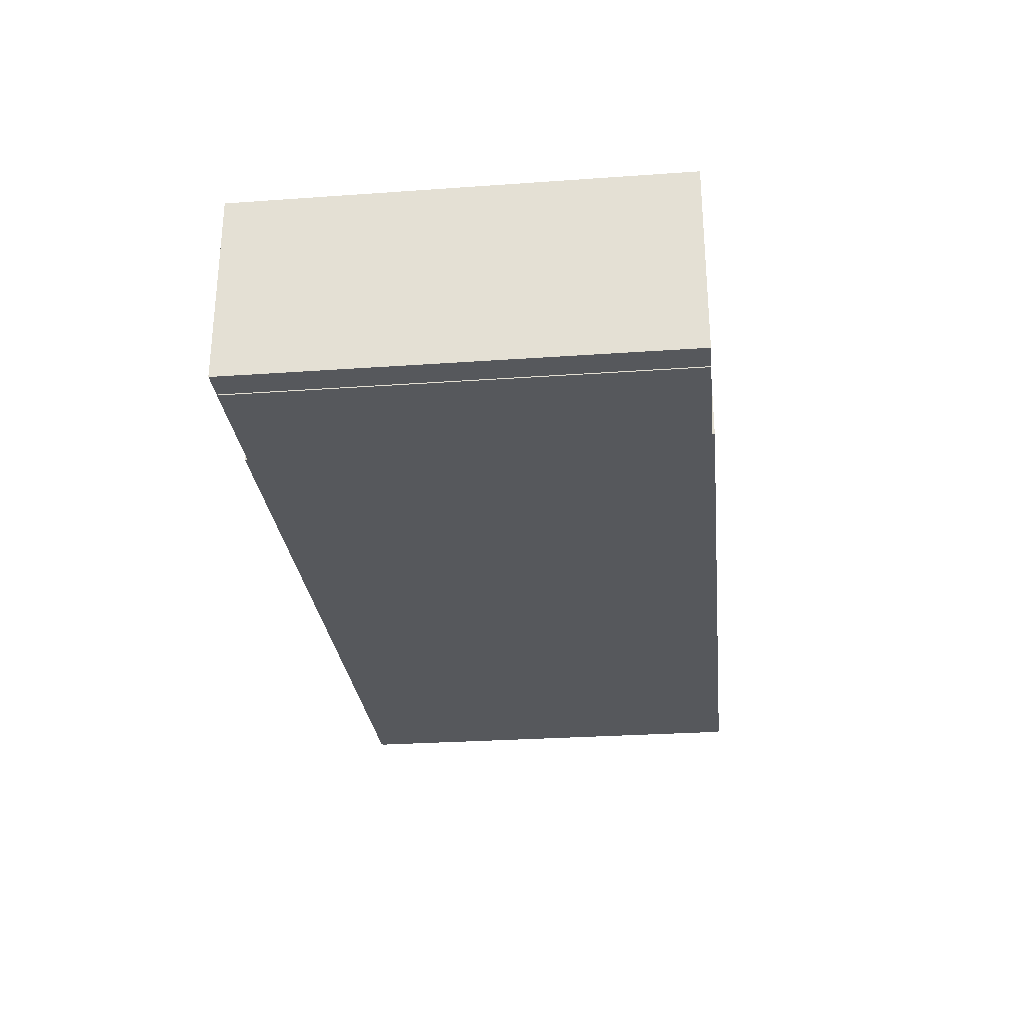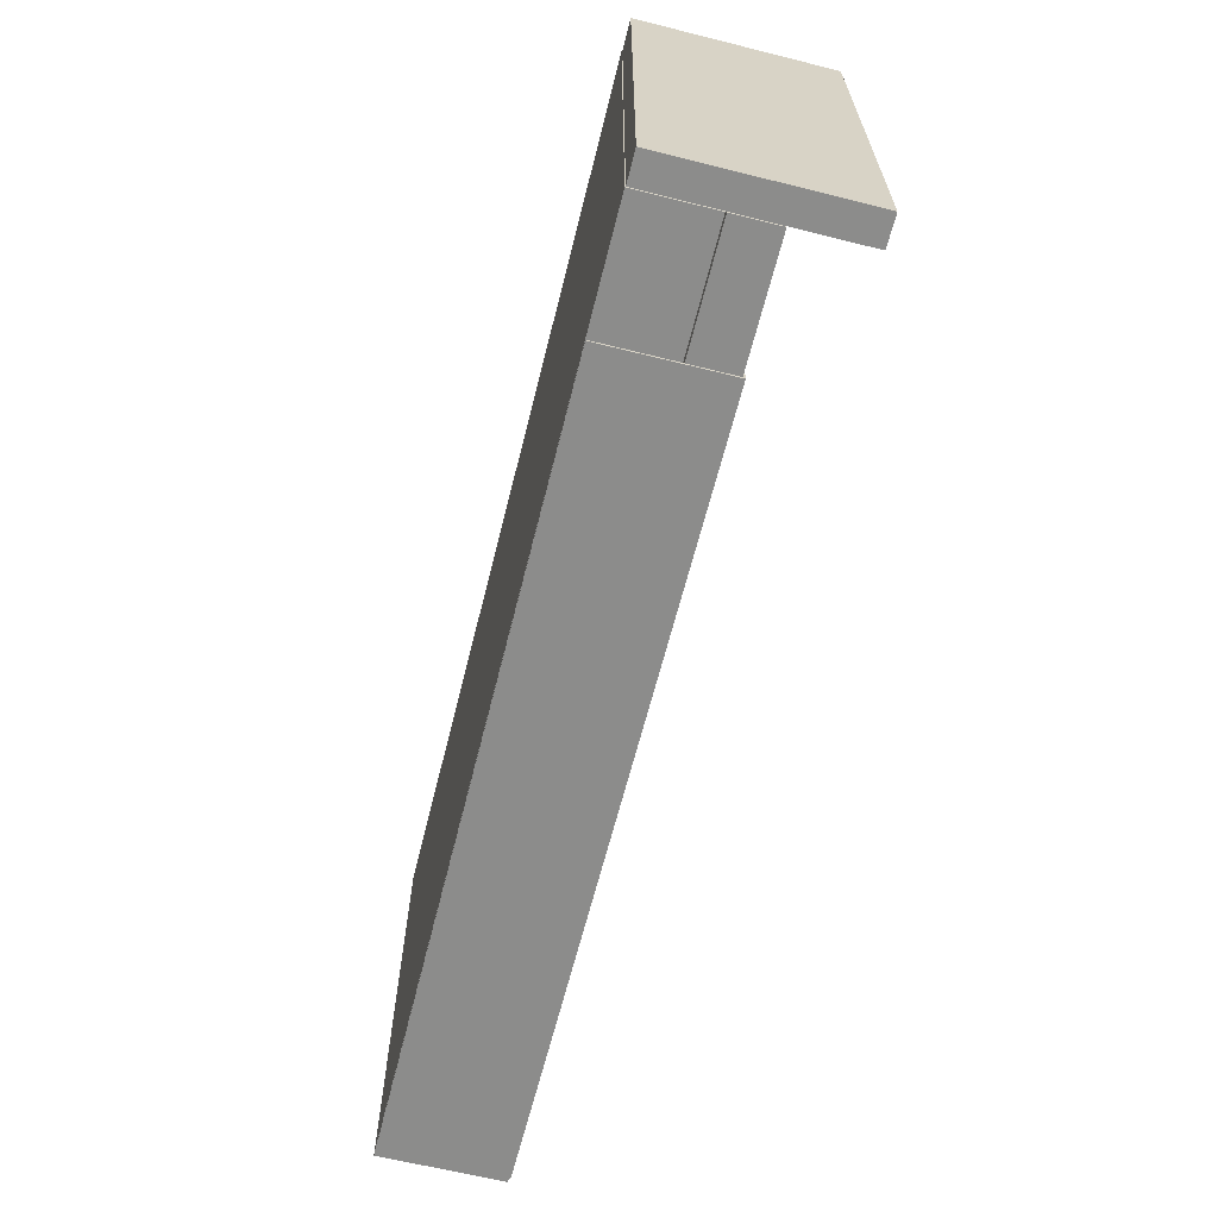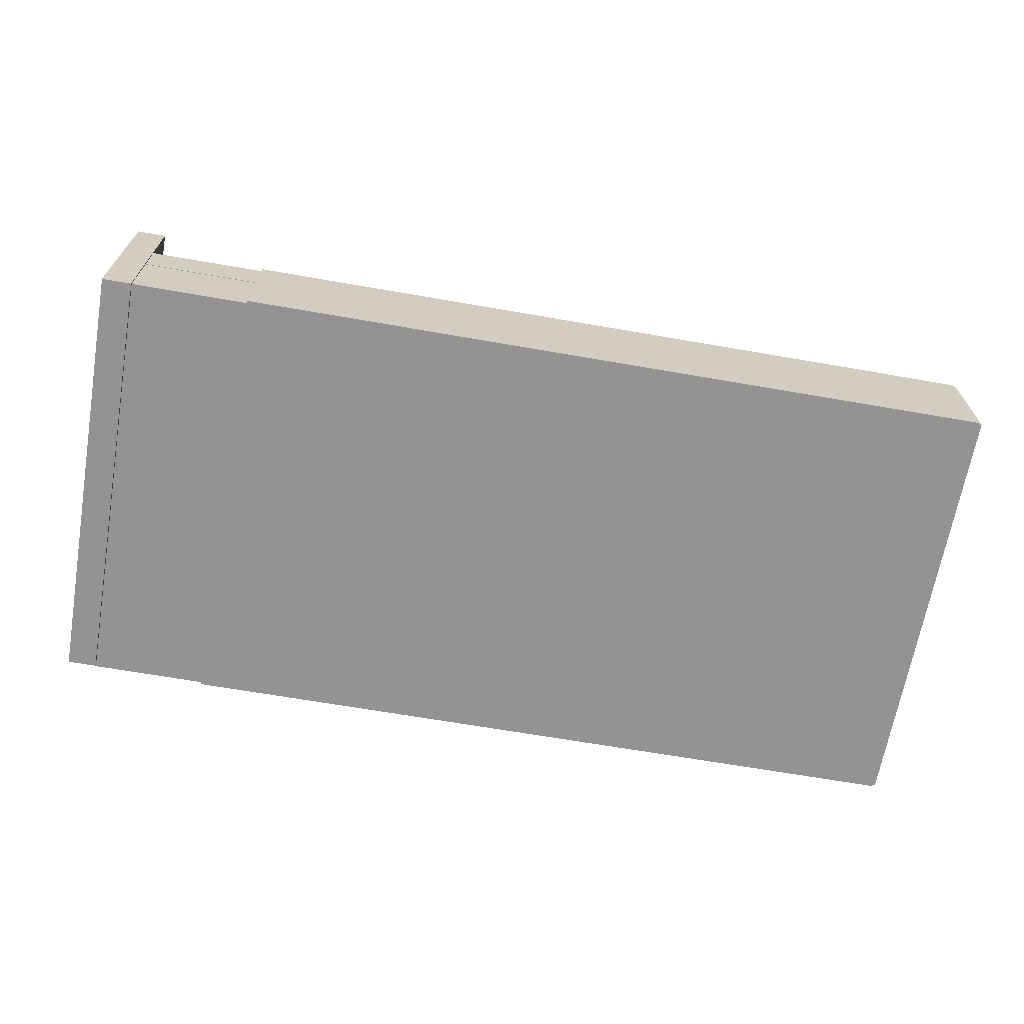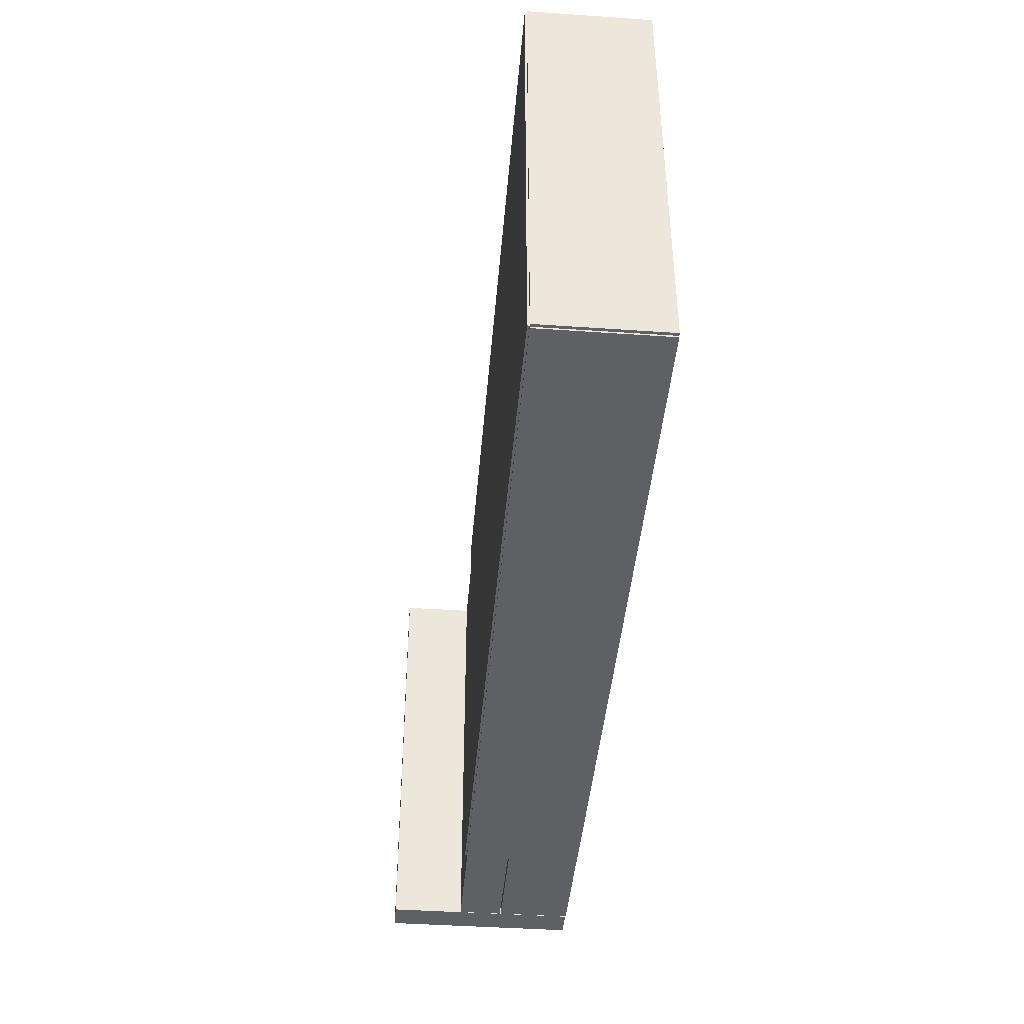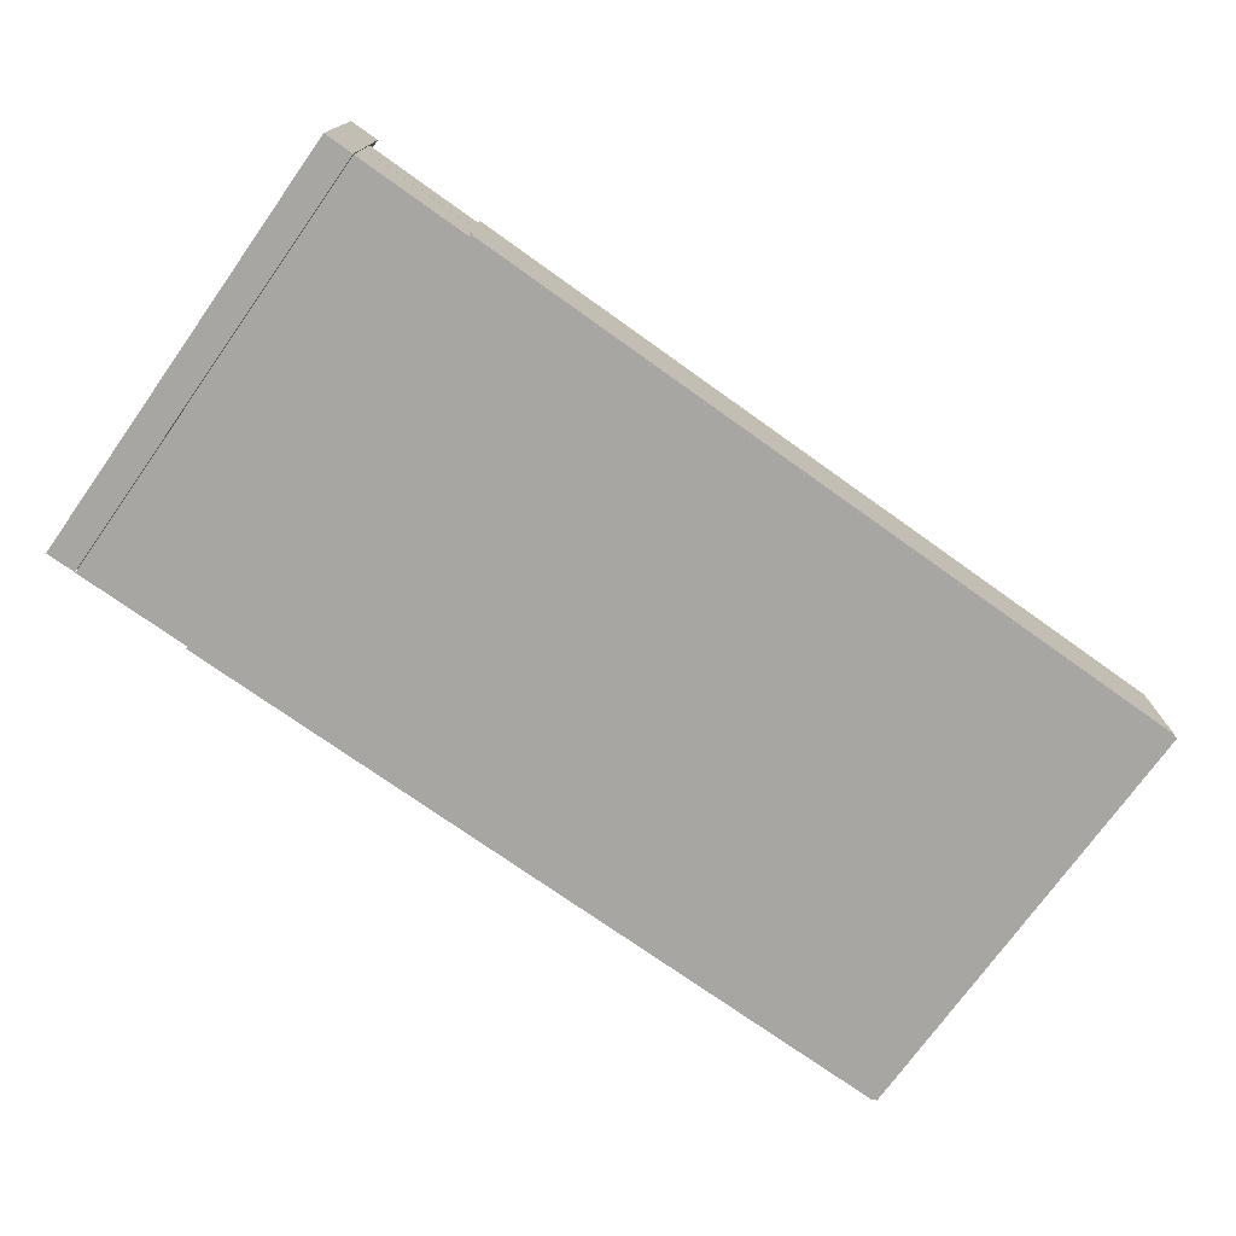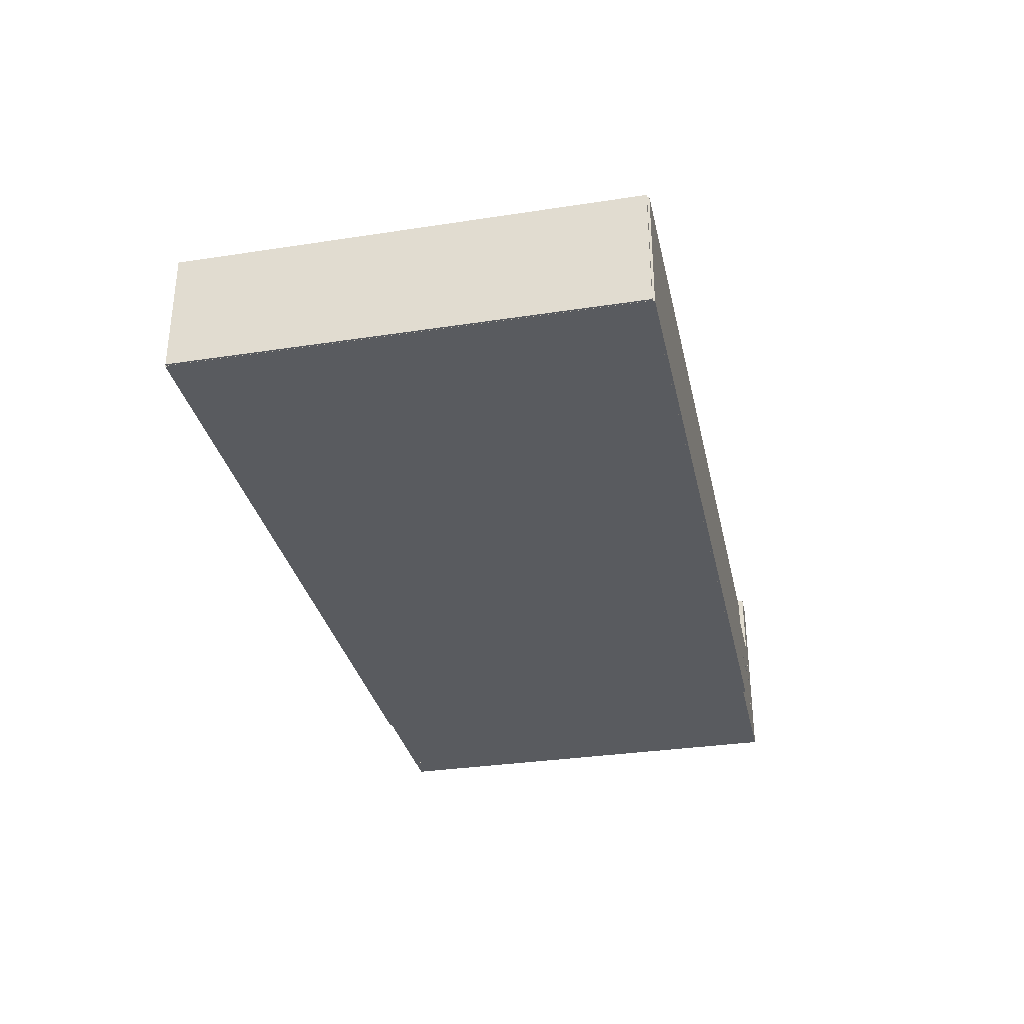
<metadata>
{"format":"obj","ext":"obj","renderer":"f3d","projection":"perspective","resolution":1024,"background":"white","views":[{"elev":-28.1,"azim":96.1,"up":"+Y"},{"elev":-64.1,"azim":75.9,"up":"+Z"},{"elev":-66.8,"azim":170.1,"up":"+Y"},{"elev":-42.8,"azim":-94.7,"up":"+Z"},{"elev":-74.1,"azim":144.5,"up":"+Y"},{"elev":-32.3,"azim":-77.9,"up":"+Y"}]}
</metadata>
<code>
o Box3
v 2.208 0.8077 -1.496
v 2.208 0.8077 -1.516
v 2.208 -0.0023 -1.496
v 2.208 -0.0023 -1.516
v -2.991 0.8077 -1.516
v -2.991 0.8077 -1.496
v -2.991 -0.0023 -1.516
v -2.991 -0.0023 -1.496
f 1 3 4 2
f 5 7 8 6
f 5 6 1 2
f 8 7 4 3
f 6 8 3 1
f 2 4 7 5
o Box1
v 3.204 1.301 1.5
v 3.204 1.301 -1.5
v 3.204 0.001 1.5
v 3.204 0.001 -1.5
v 3.004 1.301 -1.5
v 3.004 1.301 1.5
v 3.004 0.001 -1.5
v 3.004 0.001 1.5
f 9 11 12 10
f 13 15 16 14
f 13 14 9 10
f 16 15 12 11
f 14 16 11 9
f 10 12 15 13
o Box2
v 2.205 0.8214 1.5
v 2.205 0.8214 -1.5
v 2.205 0.8014 1.5
v 2.205 0.8014 -1.5
v -2.995 0.8214 -1.5
v -2.995 0.8214 1.5
v -2.995 0.8014 -1.5
v -2.995 0.8014 1.5
f 17 19 20 18
f 21 23 24 22
f 21 22 17 18
f 24 23 20 19
f 22 24 19 17
f 18 20 23 21
o Box5
v -2.993 0.8077 1.504
v -2.993 0.8077 -1.506
v -2.993 -0.0023 1.504
v -2.993 -0.0023 -1.506
v -3.013 0.8077 -1.506
v -3.013 0.8077 1.504
v -3.013 -0.0023 -1.506
v -3.013 -0.0023 1.504
f 25 27 28 26
f 29 31 32 30
f 29 30 25 26
f 32 31 28 27
f 30 32 27 25
f 26 28 31 29
o Box4
v 2.208 0.8077 1.517
v 2.208 0.8077 1.497
v 2.208 -0.0023 1.517
v 2.208 -0.0023 1.497
v -2.991 0.8077 1.497
v -2.991 0.8077 1.517
v -2.991 -0.0023 1.497
v -2.991 -0.0023 1.517
f 33 35 36 34
f 37 39 40 38
f 37 38 33 34
f 40 39 36 35
f 38 40 35 33
f 34 36 39 37
o Box6
v 3 0.4967 1.5
v 3 0.4967 -1.5
v 3 -0.0033 1.5
v 3 -0.0033 -1.5
v -3 0.4967 -1.5
v -3 0.4967 1.5
v -3 -0.0033 -1.5
v -3 -0.0033 1.5
f 41 43 44 42
f 45 47 48 46
f 45 46 41 42
f 48 47 44 43
f 46 48 43 41
f 42 44 47 45
o Box
v 3 0.8047 1.5
v 3 0.8047 -1.5
v 3 0.5047 1.5
v 3 0.5047 -1.5
v -3 0.8047 -1.5
v -3 0.8047 1.5
v -3 0.5047 -1.5
v -3 0.5047 1.5
f 49 51 52 50
f 53 55 56 54
f 53 54 49 50
f 56 55 52 51
f 54 56 51 49
f 50 52 55 53

</code>
